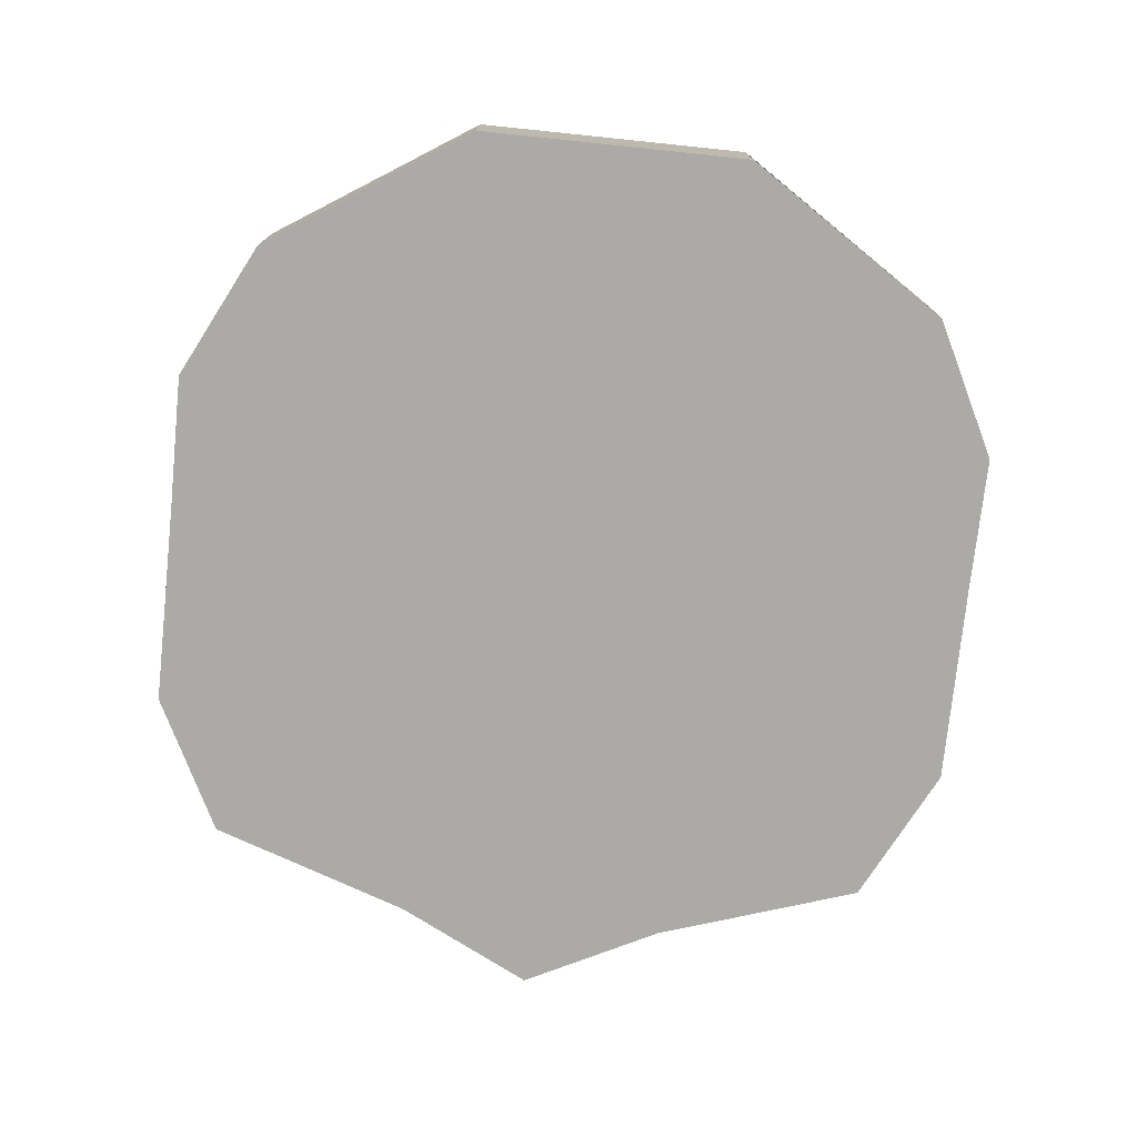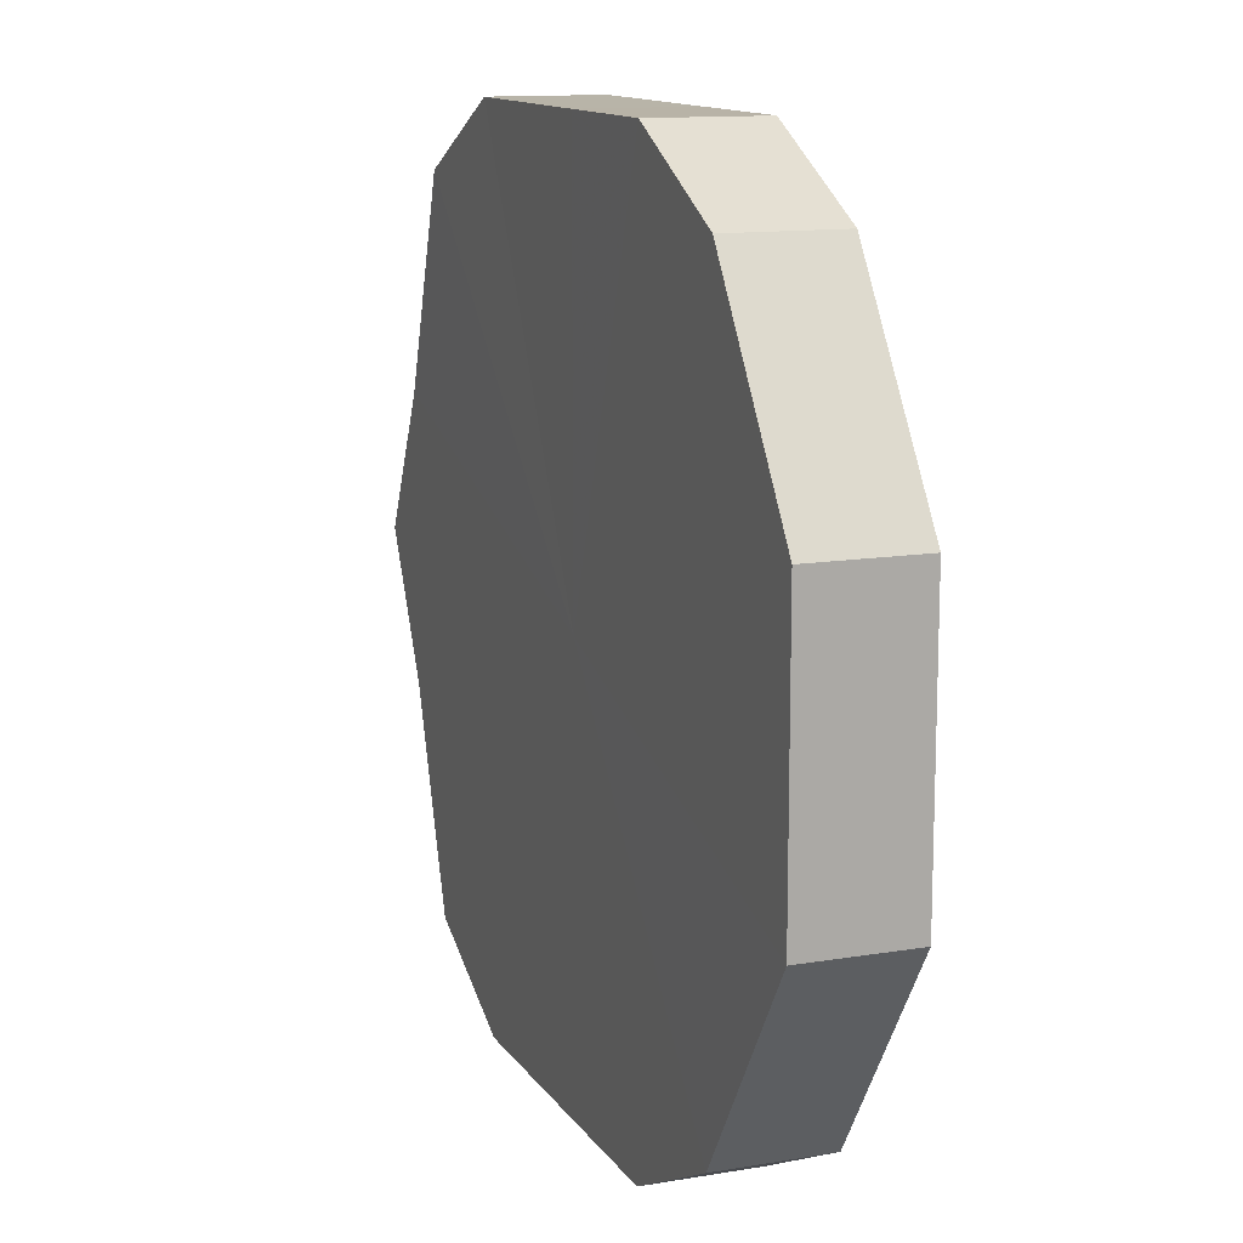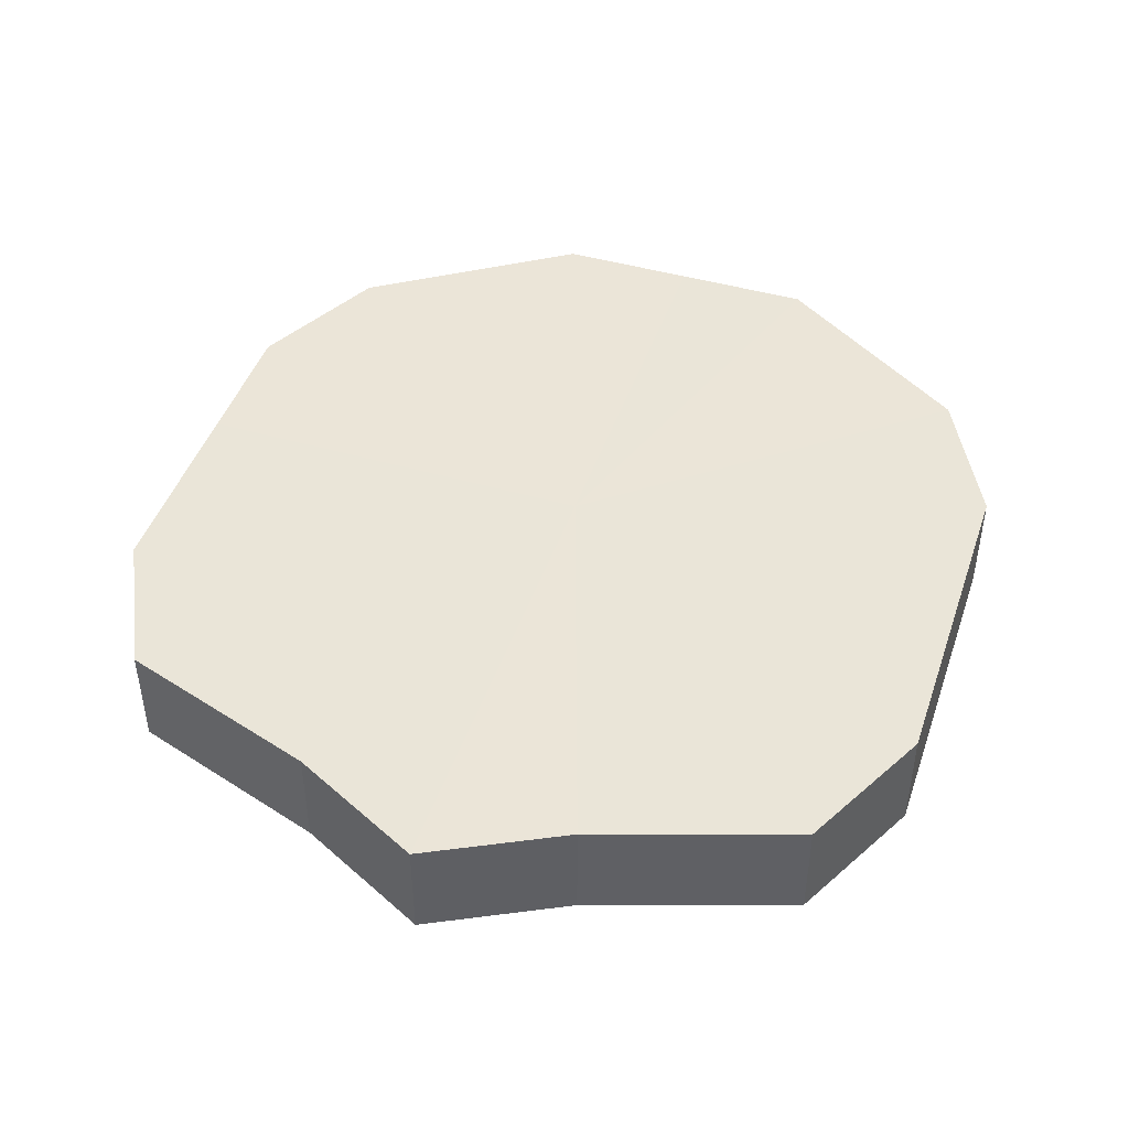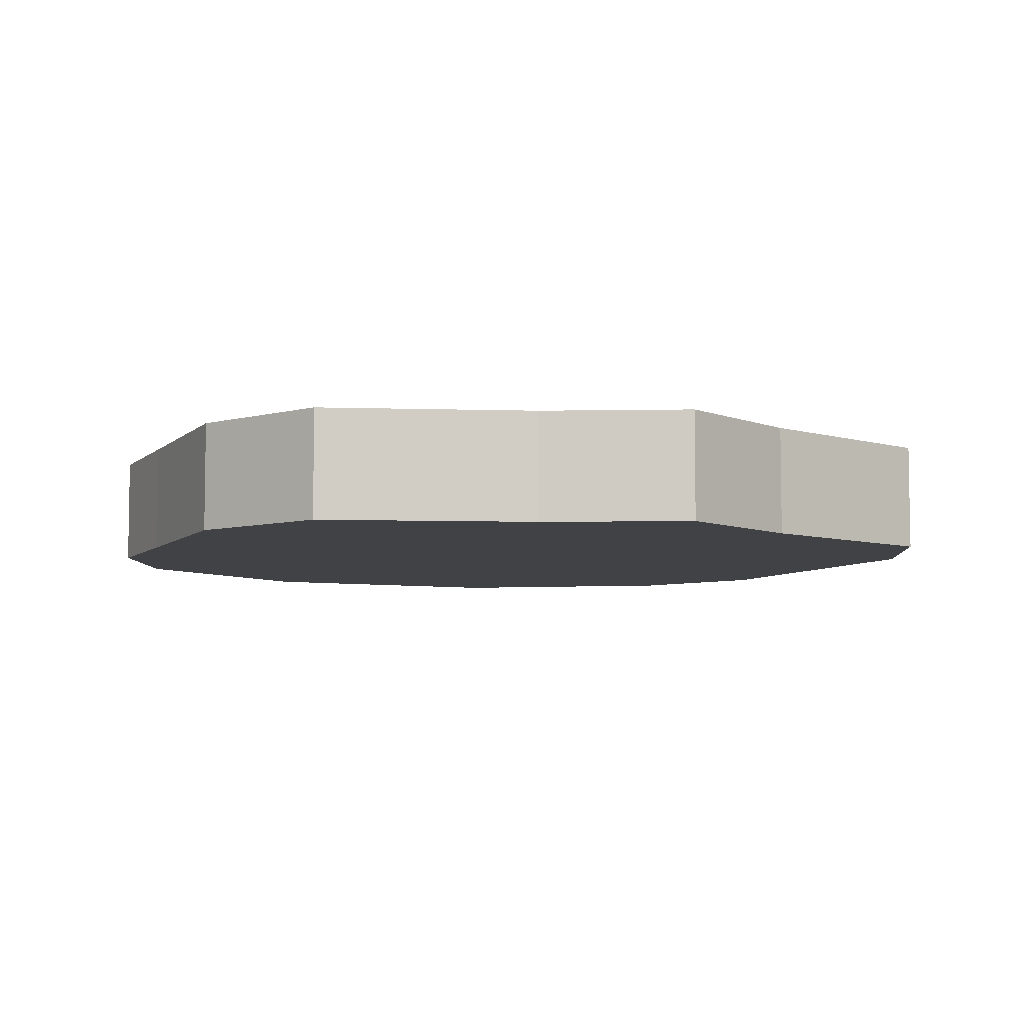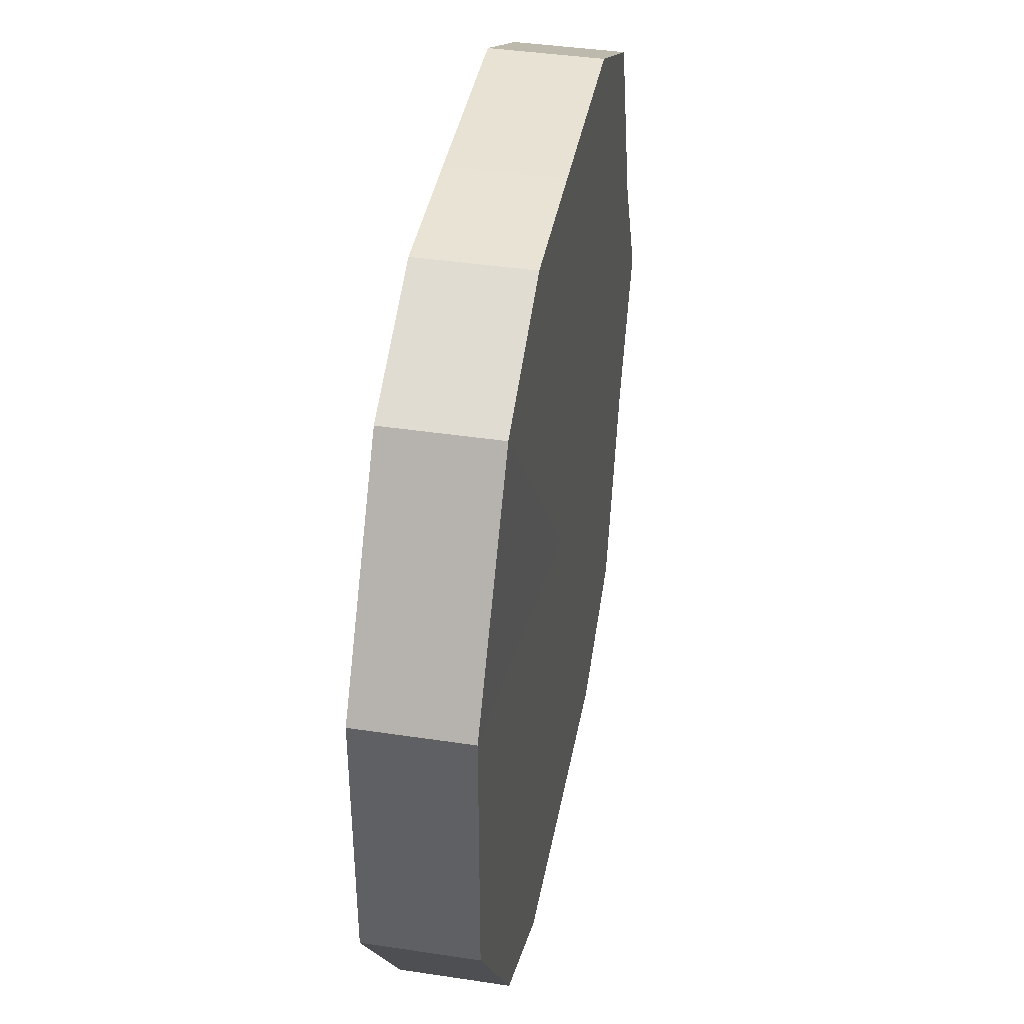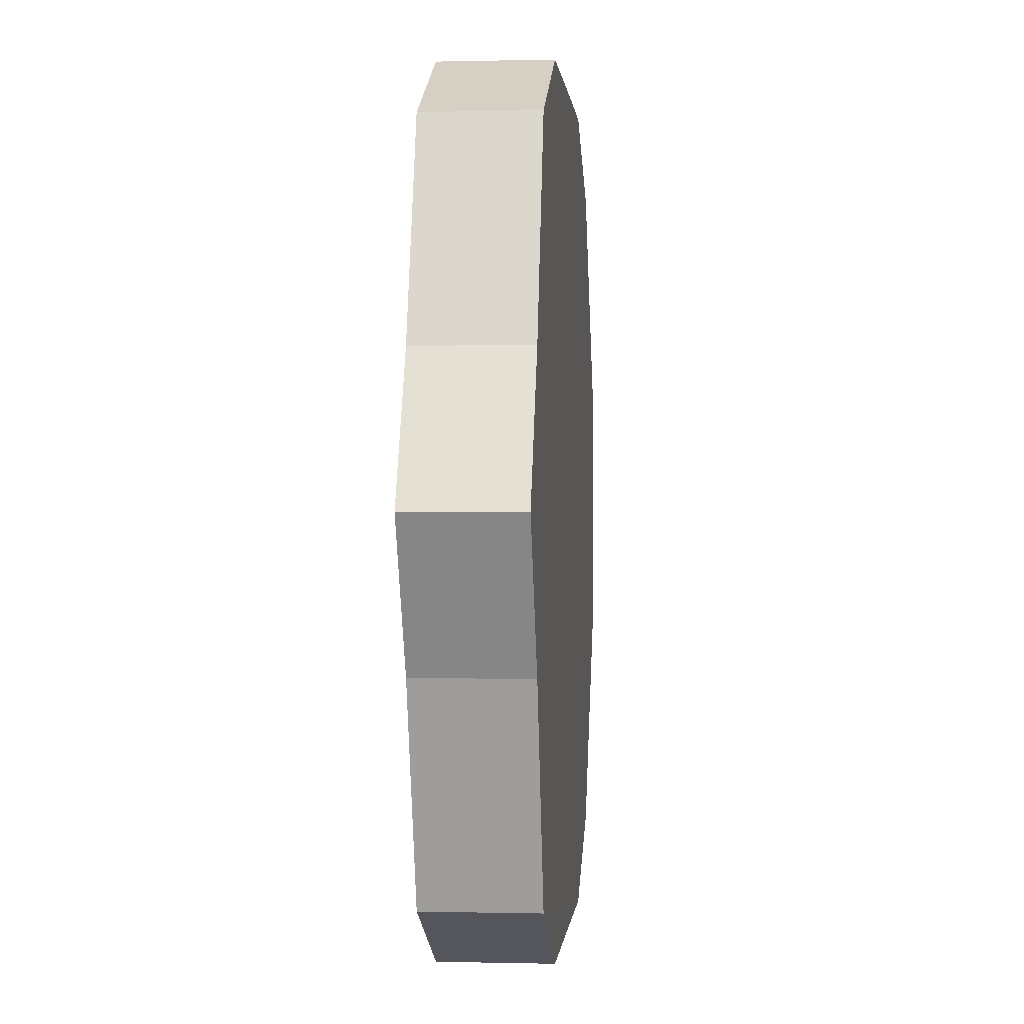
<metadata>
{"format":"obj","ext":"obj","renderer":"f3d","projection":"perspective","resolution":1024,"background":"white","views":[{"elev":-75.8,"azim":-96.0,"up":"+Z"},{"elev":13.0,"azim":-111.4,"up":"+Y"},{"elev":45.4,"azim":108.4,"up":"+Z"},{"elev":-6.4,"azim":66.4,"up":"+Z"},{"elev":40.8,"azim":-79.5,"up":"+Y"},{"elev":0.2,"azim":95.1,"up":"+Y"}]}
</metadata>
<code>
o 11489
v 2249 1887 17.34
v 2249 1887 17.34
v 2249 1887 17.32
v 2249 1887 17.34
v 2249 1887 17.32
v 2249 1887 17.34
v 2249 1887 17.32
v 2249 1887 17.34
v 2249 1887 17.32
v 2249 1887 17.34
v 2249 1887 17.32
v 2249 1887 17.34
v 2249 1887 17.32
v 2249 1887 17.34
v 2249 1887 17.32
v 2249 1887 17.34
v 2249 1887 17.32
v 2249 1887 17.34
v 2249 1887 17.32
v 2249 1887 17.34
v 2249 1887 17.32
v 2249 1887 17.34
v 2249 1887 17.32
v 2249 1887 17.34
v 2249 1887 17.32
v 2249 1887 17.34
v 2249 1887 17.32
v 2249 1887 17.34
v 2249 1887 17.32
v 2249 1887 17.34
v 2249 1887 17.32
v 2249 1887 17.32
v 2249 1887 17.32
v 2249 1887 17.34
v 2249 1887 17.32
v 2249 1887 17.34
v 2249 1887 17.32
v 2249 1887 17.32
v 2249 1887 17.34
v 2249 1887 17.32
v 2249 1887 17.34
v 2249 1887 17.34
v 2249 1887 17.32
v 2249 1887 17.32
v 2249 1887 17.34
v 2249 1887 17.32
v 2249 1887 17.34
v 2249 1887 17.34
v 2249 1887 17.32
v 2249 1887 17.32
v 2249 1887 17.34
v 2249 1887 17.32
v 2249 1887 17.34
v 2249 1887 17.34
v 2249 1887 17.32
v 2249 1887 17.32
v 2249 1887 17.34
v 2249 1887 17.32
v 2249 1887 17.34
v 2249 1887 17.34
v 2249 1887 17.32
v 2249 1887 17.32
v 2249 1887 17.34
v 2249 1887 17.34
v 2249 1887 17.34
v 2249 1887 17.34
v 2249 1887 17.34
v 2249 1887 17.34
v 2249 1887 17.34
v 2249 1887 17.34
v 2249 1887 17.34
v 2249 1887 17.34
v 2249 1887 17.34
v 2249 1887 17.34
v 2249 1887 17.34
v 2249 1887 17.34
v 2249 1887 17.34
v 2249 1887 17.34
v 2249 1887 17.34
v 2249 1887 17.34
v 2249 1887 17.34
v 2249 1887 17.32
v 2249 1887 17.32
v 2249 1887 17.32
v 2249 1887 17.32
v 2249 1887 17.32
v 2249 1887 17.32
v 2249 1887 17.32
v 2249 1887 17.32
v 2249 1887 17.32
v 2249 1887 17.32
v 2249 1887 17.32
v 2249 1887 17.32
v 2249 1887 17.32
v 2249 1887 17.32
v 2249 1887 17.32
v 2249 1887 17.32
v 2249 1887 17.32
f 1 2 3
f 2 4 5
f 6 1 7
f 4 8 9
f 10 6 11
f 8 12 13
f 14 10 15
f 12 16 17
f 18 14 19
f 16 20 21
f 22 18 23
f 20 24 25
f 26 22 27
f 24 28 29
f 30 26 31
f 28 30 32
f 33 34 35
f 35 36 37
f 38 39 33
f 40 41 38
f 37 42 43
f 44 45 40
f 46 47 44
f 43 48 49
f 50 51 46
f 52 53 50
f 49 54 55
f 56 57 52
f 58 59 56
f 55 60 61
f 62 63 58
f 61 64 62
f 65 66 67
f 65 68 66
f 65 67 69
f 65 70 68
f 65 69 71
f 65 72 70
f 65 71 73
f 65 74 72
f 65 73 75
f 65 76 74
f 65 75 77
f 65 78 76
f 65 77 79
f 65 80 78
f 65 79 81
f 65 81 80
f 82 83 84
f 82 85 83
f 82 84 86
f 82 87 85
f 82 86 88
f 82 89 87
f 82 88 90
f 82 91 89
f 82 90 92
f 82 93 91
f 82 92 94
f 82 95 93
f 82 94 96
f 82 97 95
f 82 96 98
f 82 98 97

</code>
